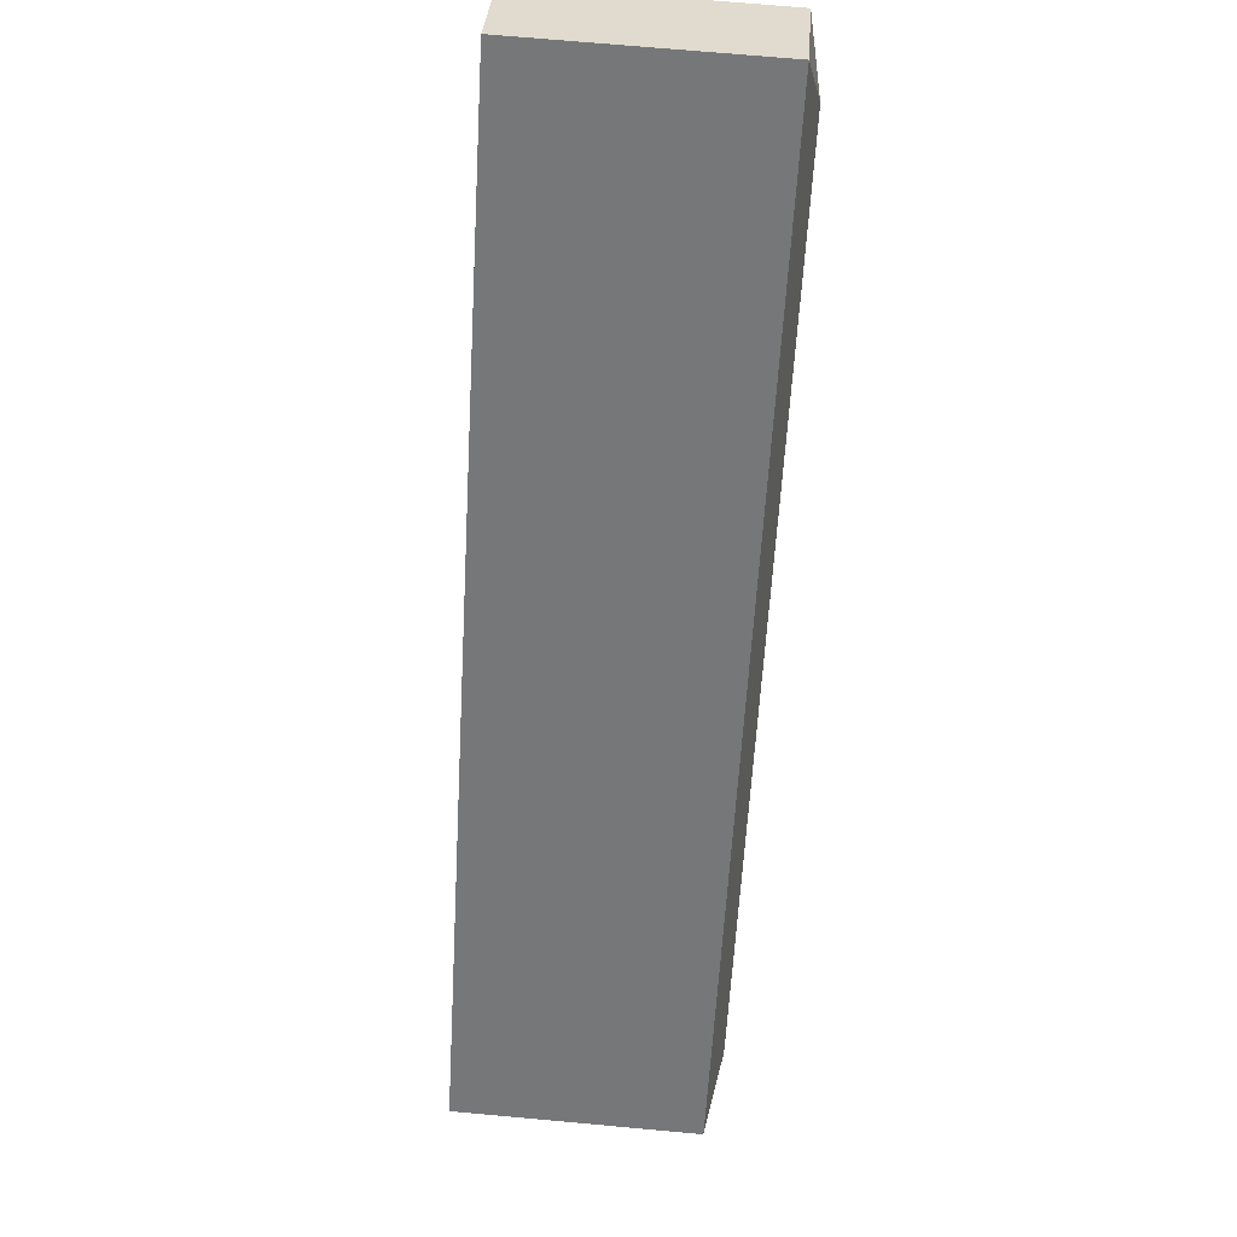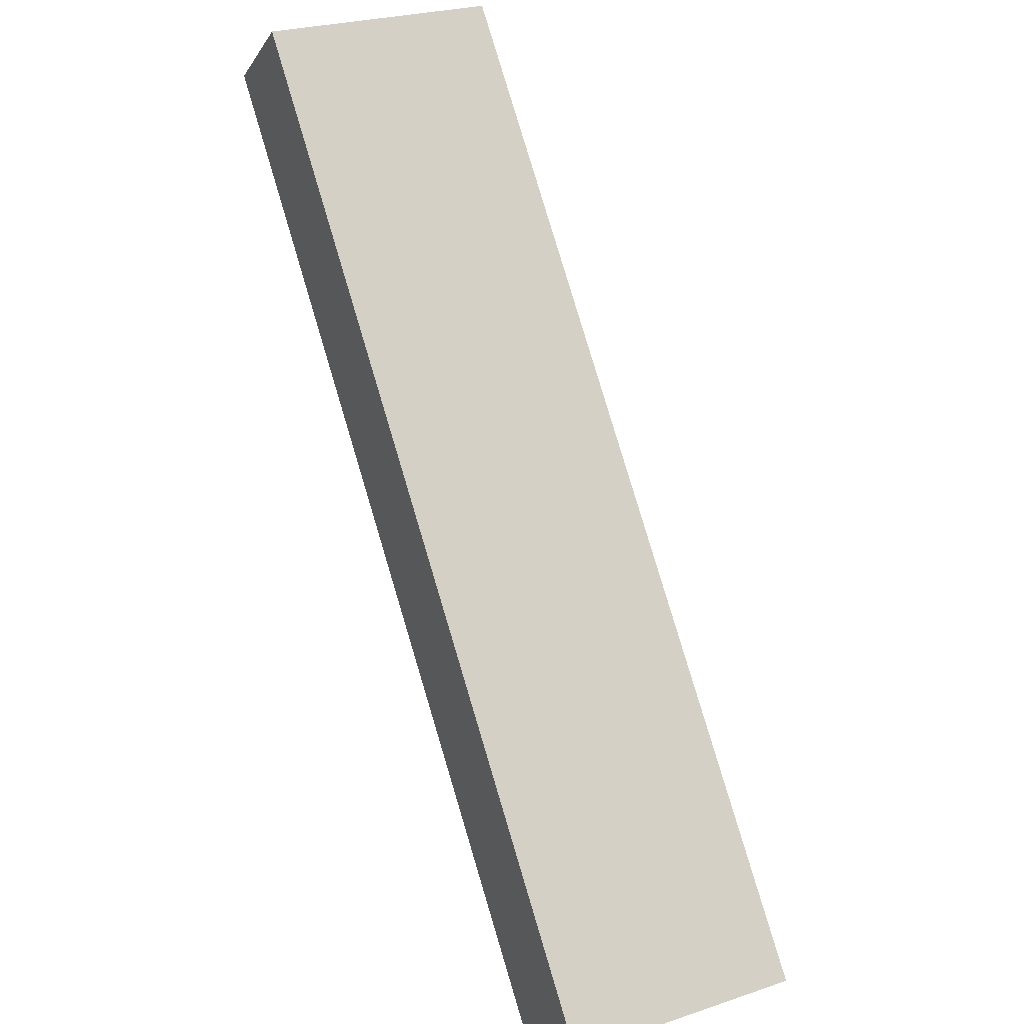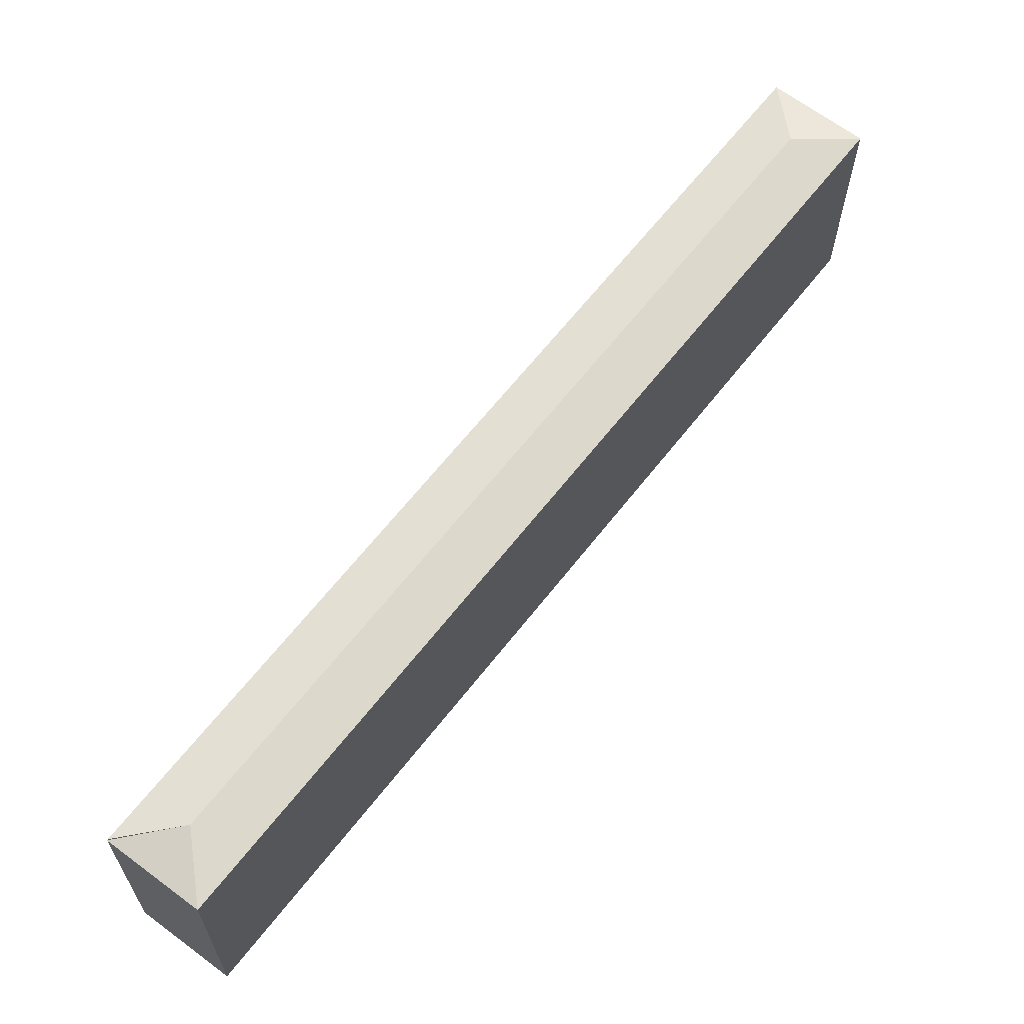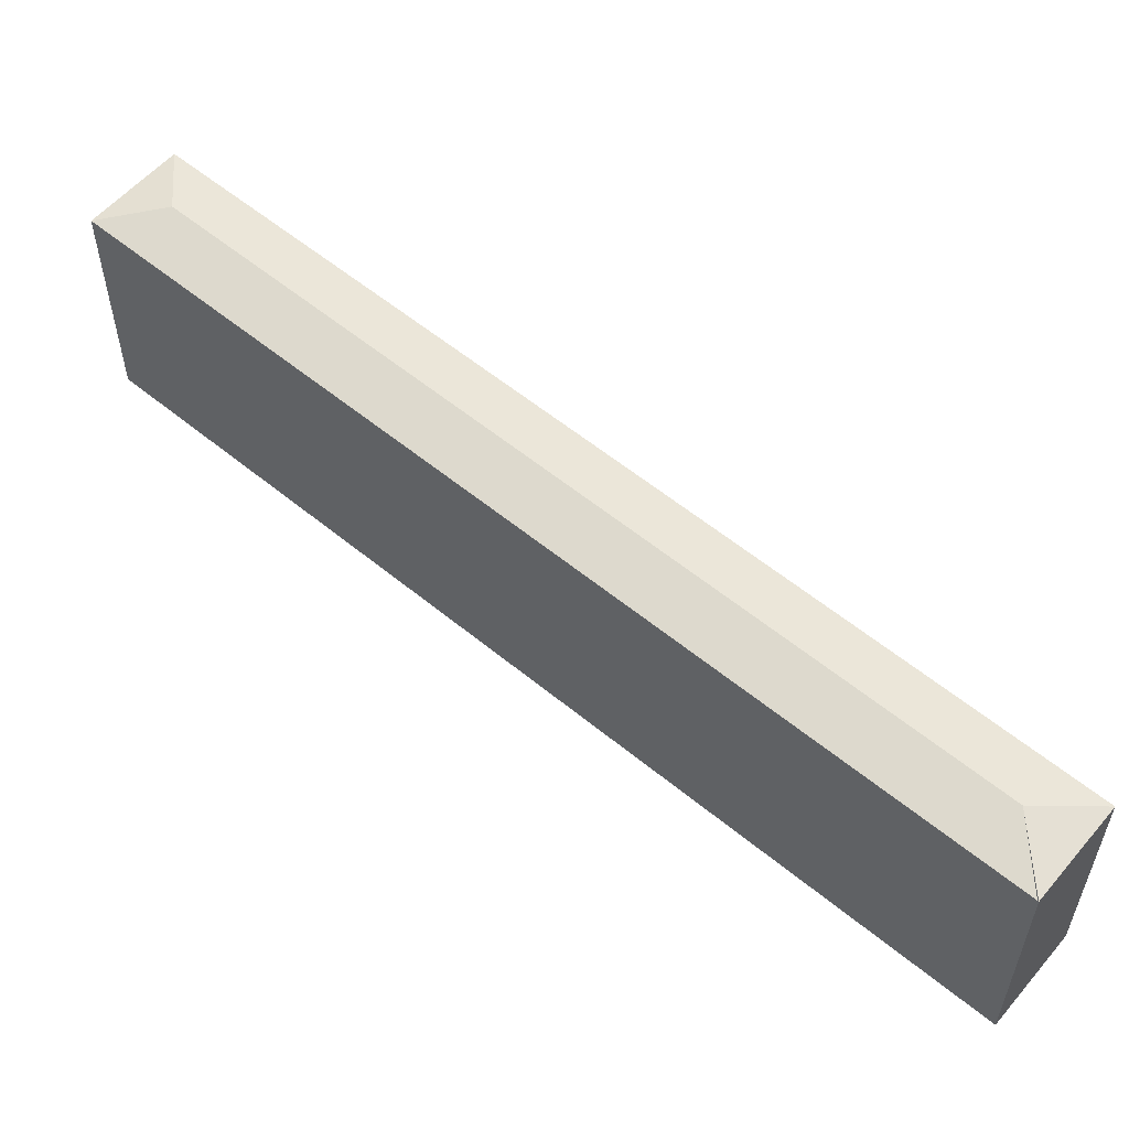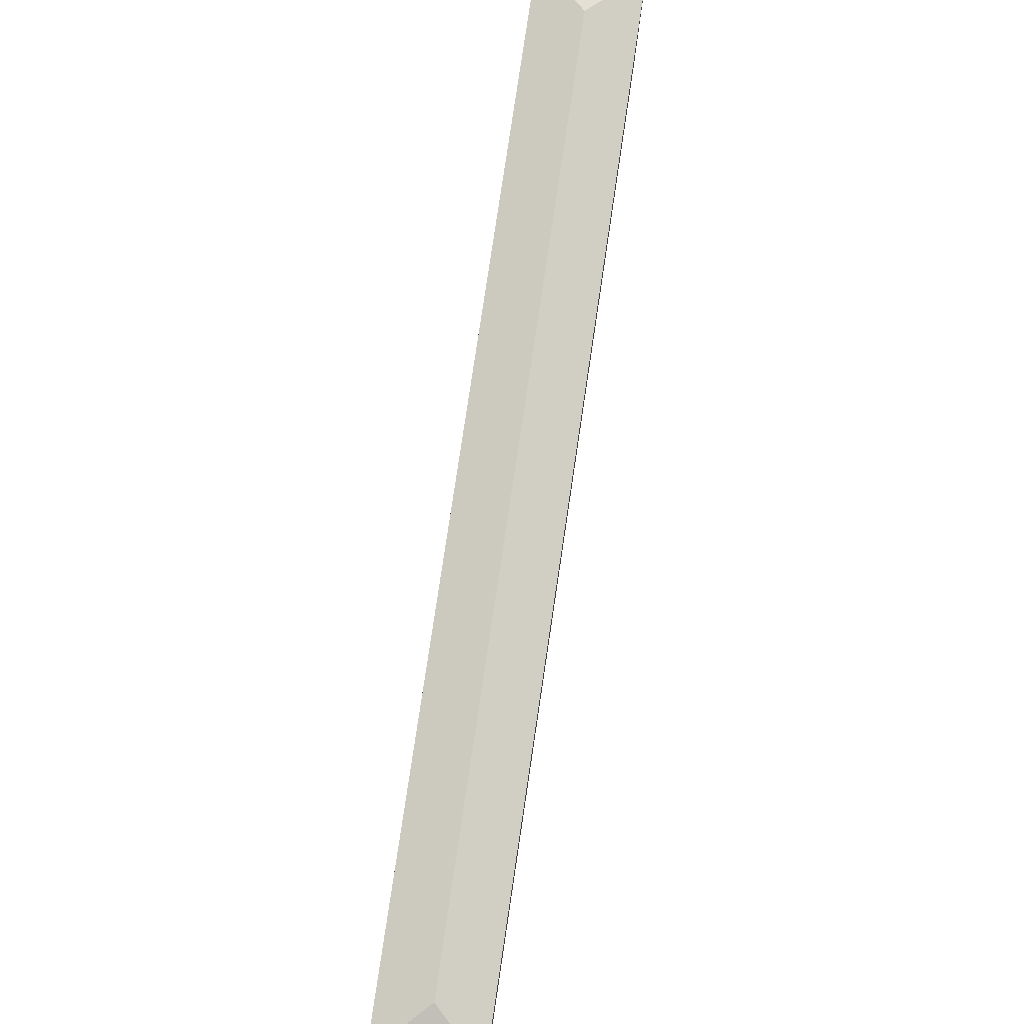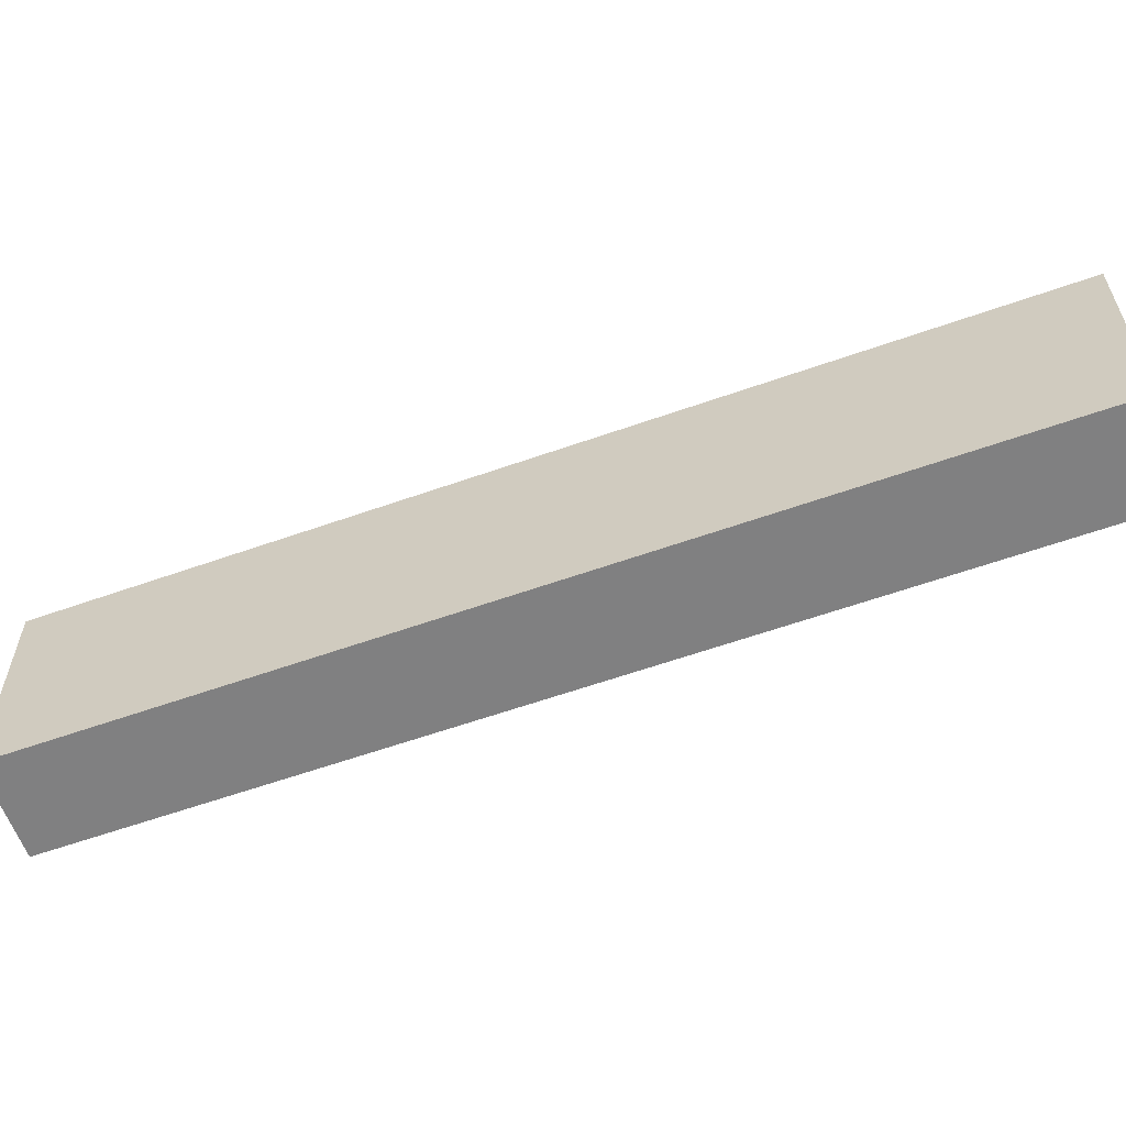
<metadata>
{"format":"obj","ext":"obj","renderer":"f3d","projection":"perspective","resolution":1024,"background":"white","views":[{"elev":70.4,"azim":95.2,"up":"+Z"},{"elev":25.9,"azim":62.1,"up":"+Z"},{"elev":-25.7,"azim":179.7,"up":"+Z"},{"elev":56.8,"azim":92.8,"up":"+Y"},{"elev":79.4,"azim":150.6,"up":"+Y"},{"elev":-60.0,"azim":72.1,"up":"+Y"}]}
</metadata>
<code>
v  17.41 6.68 -20.06
v  2.256 6.337 1.738
v  19.41 6.337 -20.32
v  2.002 6.68 -0.254
v  0 6.336 3.88e-16
v  19.43 6.329 -20.34
v  17.15 6.337 -22.05
v  17.15 1.35e-15 -22.05
v  0 0 0
v  2.256 -1.064e-16 1.738
v  19.41 1.244e-15 -20.32
v  19.43 1.246e-15 -20.34
g defaultobject
f 1 2 3
f 2 1 4
f 4 5 2
f 1 6 7
f 4 7 5
f 7 4 1
f 8 5 7
f 5 8 9
f 5 10 2
f 10 5 9
f 10 3 2
f 3 10 11
f 3 11 6
f 6 11 12
f 6 8 7
f 8 6 12
f 8 10 9
f 10 8 11
f 11 8 12

</code>
